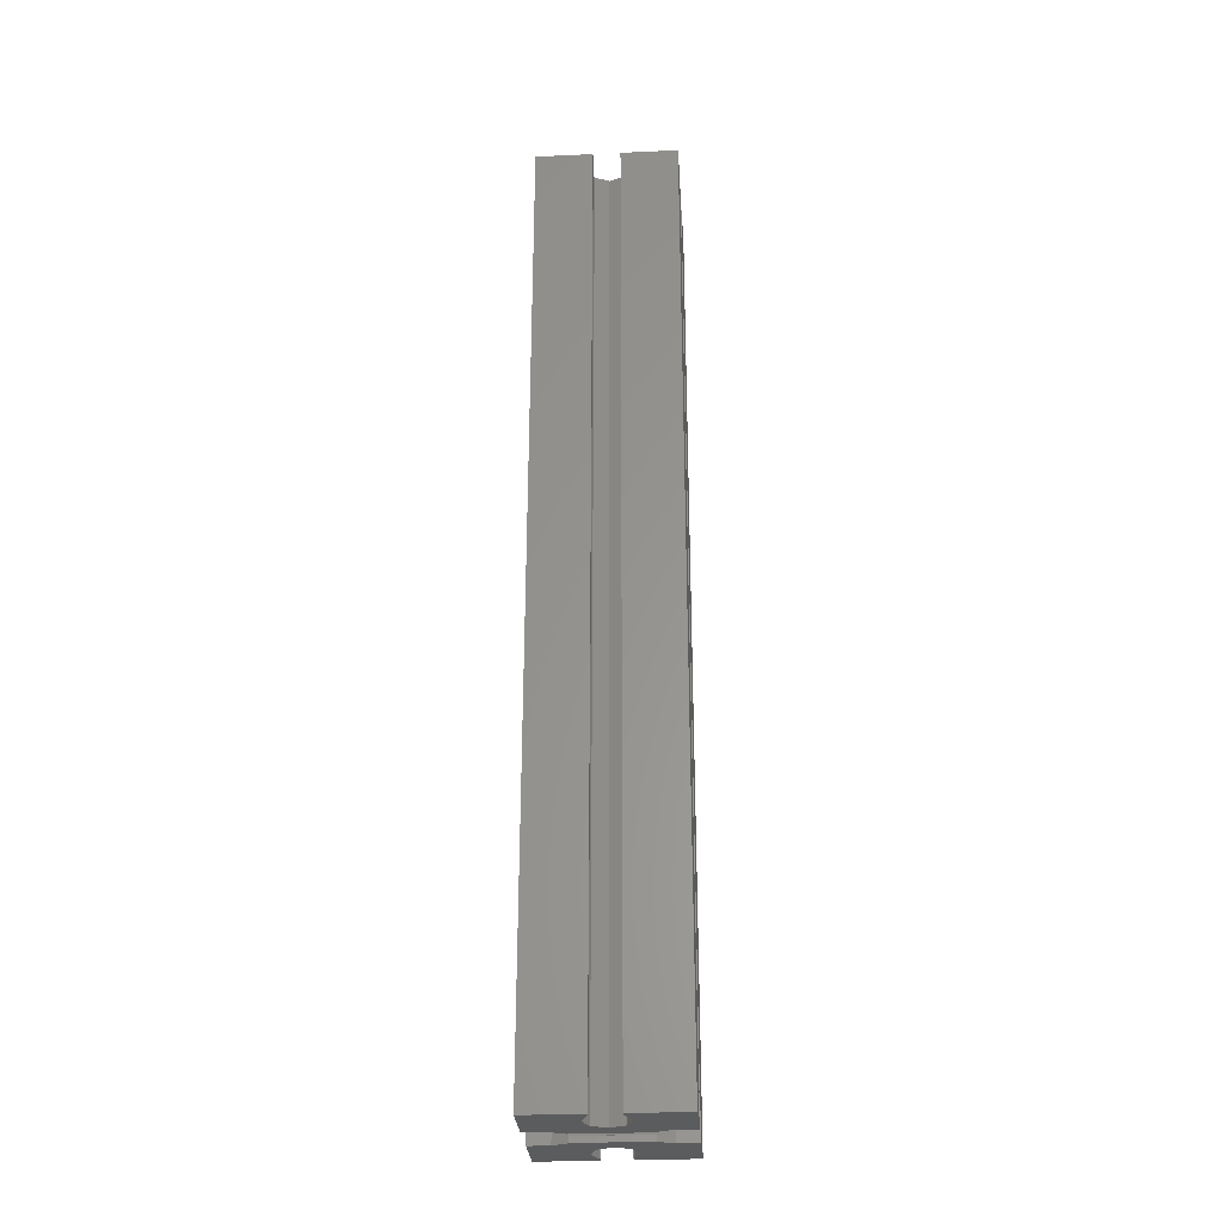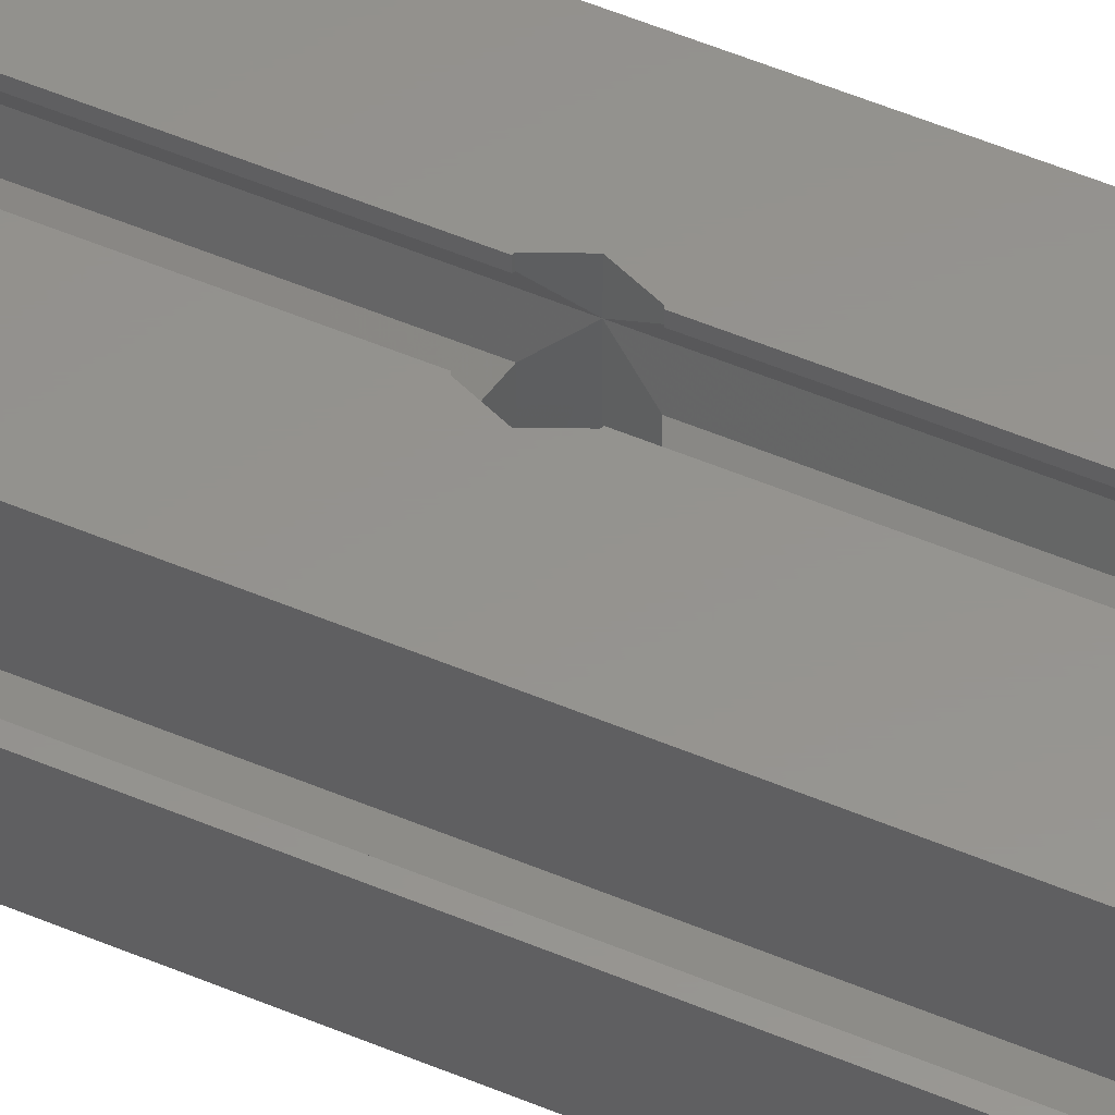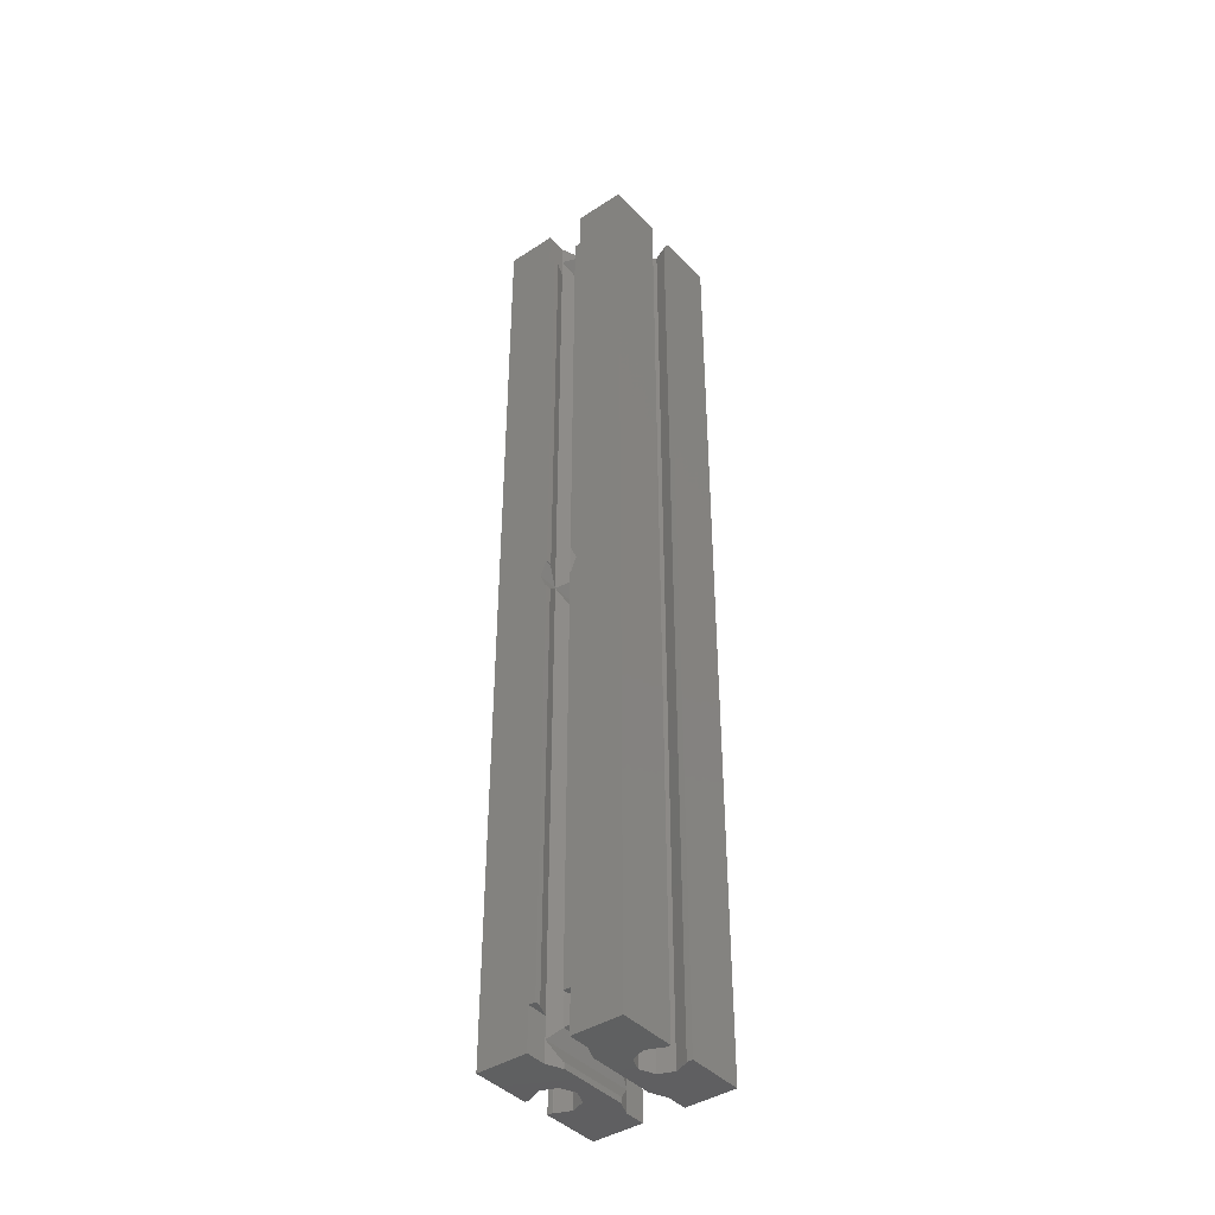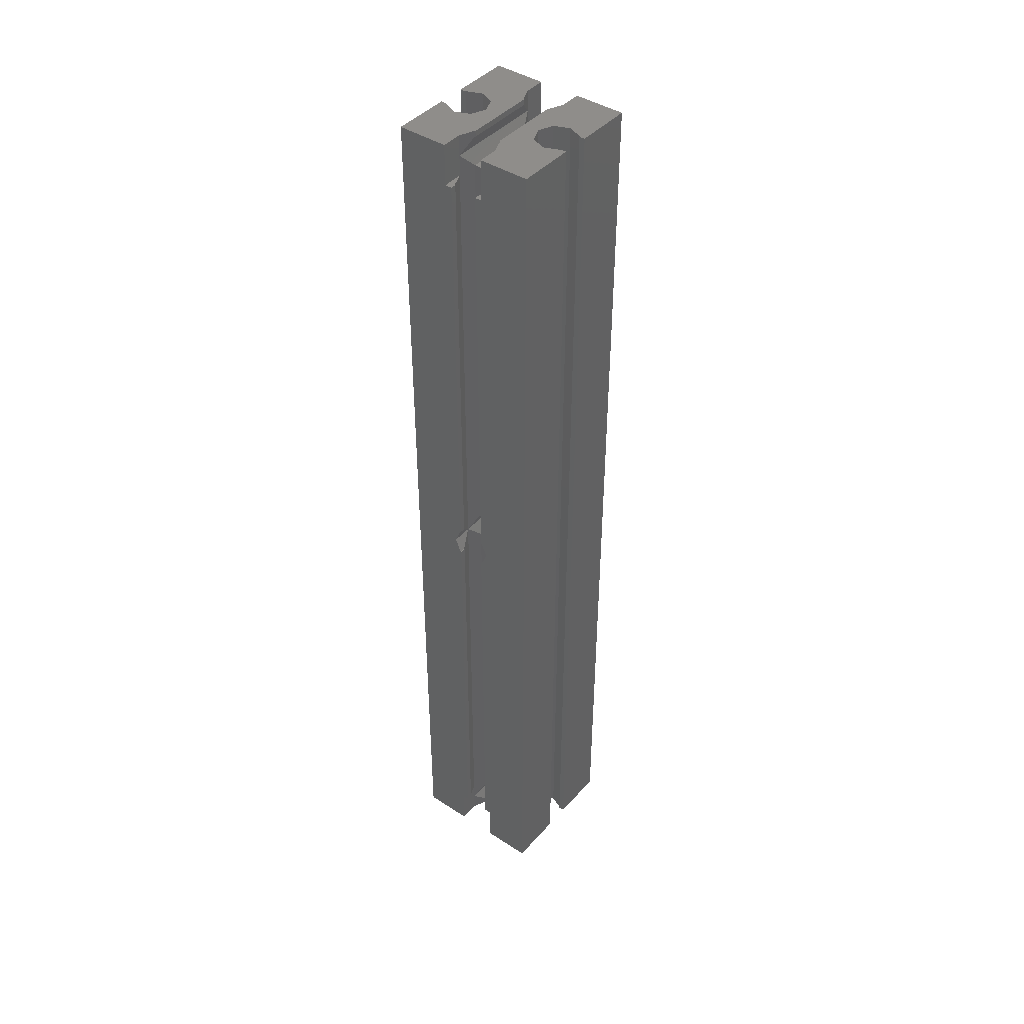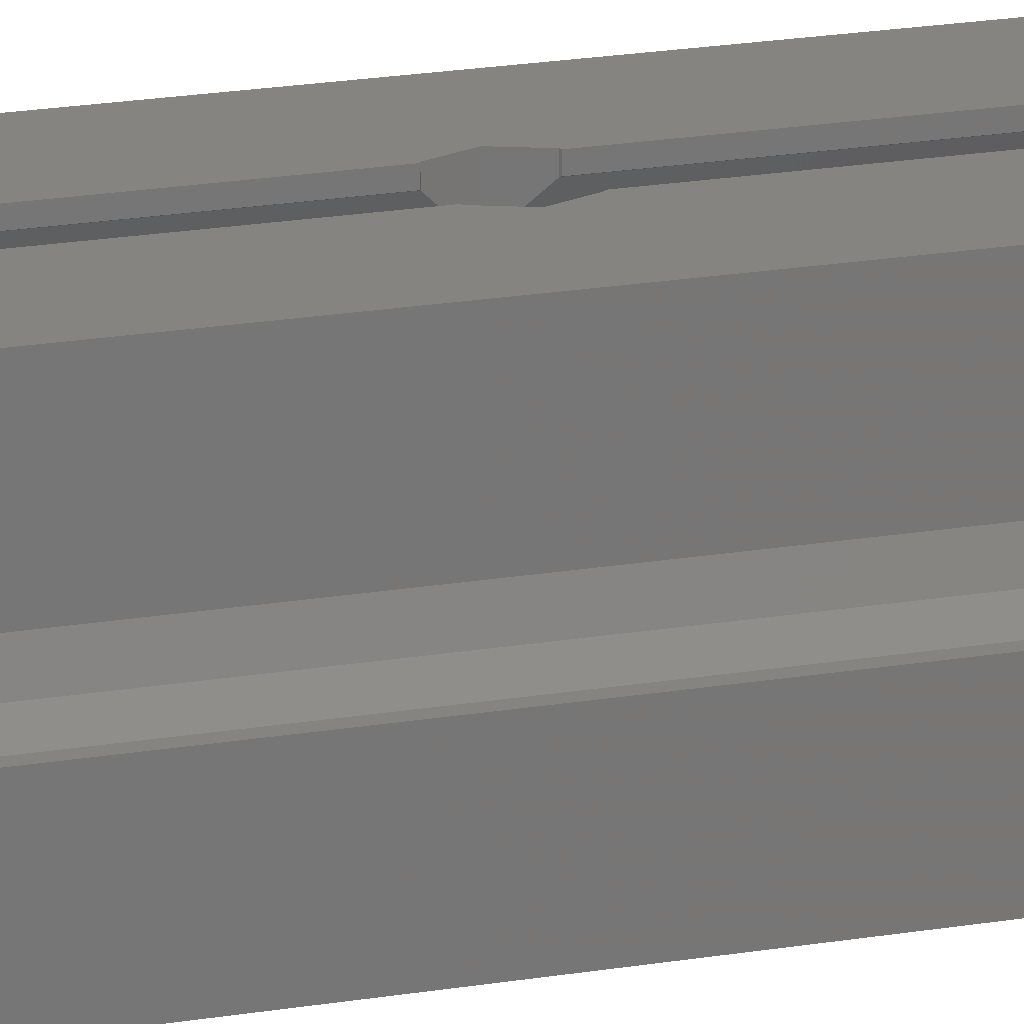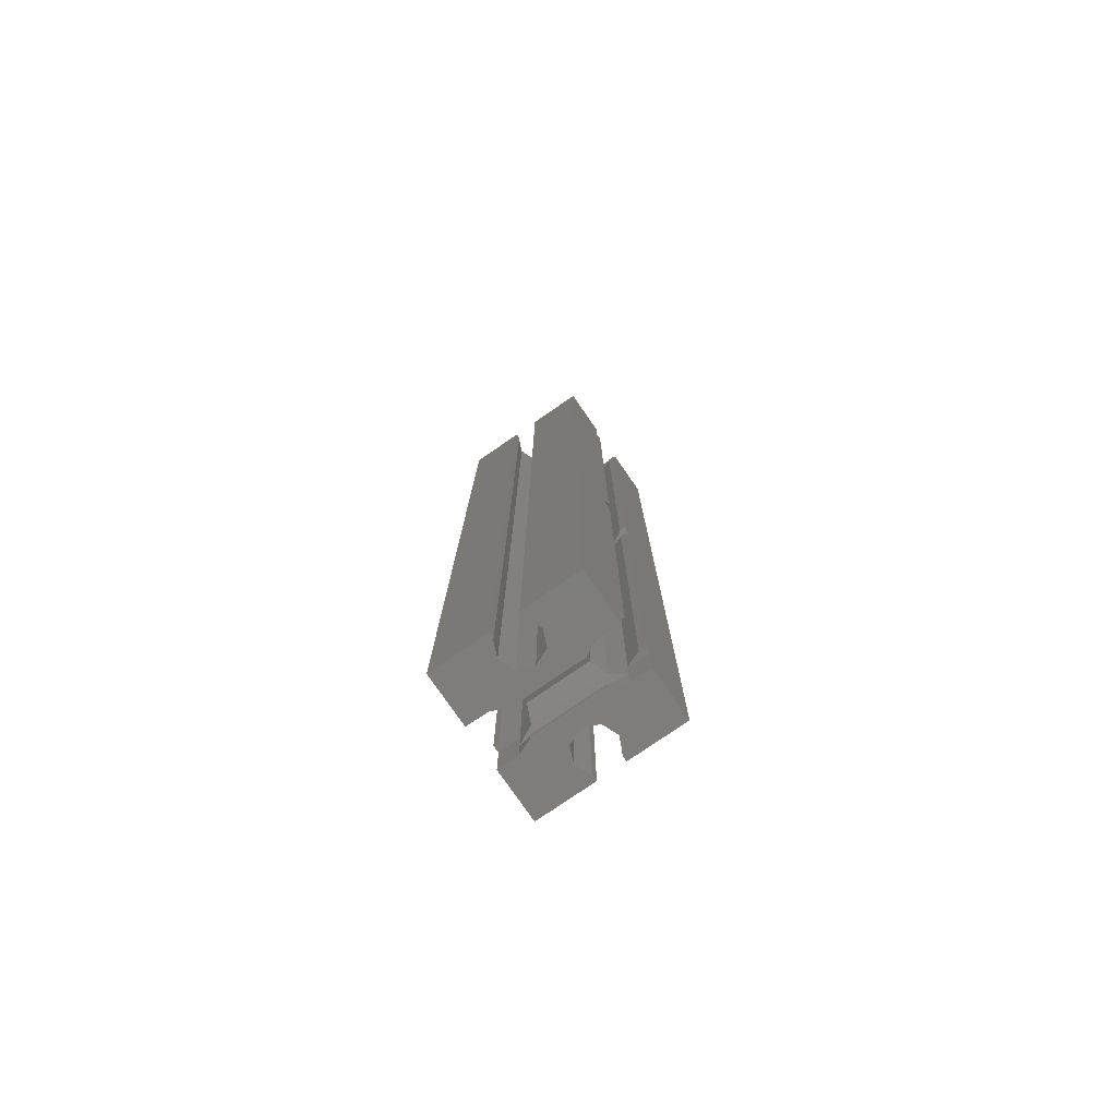
<metadata>
{"format":"stl","ext":"stl","renderer":"f3d","projection":"perspective","resolution":1024,"background":"white","views":[{"elev":-29.0,"azim":-86.1,"up":"+Z"},{"elev":56.7,"azim":-66.6,"up":"+Y"},{"elev":-41.2,"azim":-141.6,"up":"+Z"},{"elev":42.7,"azim":-142.1,"up":"+Z"},{"elev":20.0,"azim":72.5,"up":"+Y"},{"elev":-77.5,"azim":124.6,"up":"+Z"}]}
</metadata>
<code>
# stl→obj: 212 verts, 424 faces
v 0 0 0
v 0 6.25 105
v 0 6.25 0
v 0 0 105
v 0 9.25 0
v 0 15.5 105
v 0 15.5 0
v 0 9.25 105
v 14.84 9.341 105
v 15.5 9.25 105
v 15.5 15.5 105
v 14.88 9.25 105
v 13.25 10 105
v 10 13.25 105
v 11.66 9.341 105
v 10 15.5 105
v 14.84 6.159 105
v 15.5 6.25 105
v 14.88 6.25 105
v 15.5 0 105
v 13.25 5.5 105
v 10 2.25 105
v 11.66 6.159 105
v 9.341 11.66 105
v 9.25 11.62 105
v 9.341 3.841 105
v 11 7.75 105
v 10 0 105
v 9.25 3.879 105
v 5.5 13.25 105
v 5.5 15.5 105
v 4.5 7.75 105
v 5.5 2.25 105
v 3.841 6.159 105
v 3.841 9.341 105
v 2.25 10 105
v 0.659 9.341 105
v 0.6213 9.25 105
v 6.159 11.66 105
v 6.25 3.879 105
v 6.25 11.62 105
v 6.159 3.841 105
v 2.25 5.5 105
v 0.659 6.159 105
v 0.6213 6.25 105
v 5.5 0 105
v 15.5 6.25 0
v 15.5 0 0
v 15.5 15.5 0
v 15.5 9.25 0
v 5.5 2.25 0
v 5.5 0 0
v 4.5 7.75 0
v 5.5 13.25 0
v 3.841 9.341 0
v 3.841 6.159 0
v 2.25 5.5 0
v 0.659 6.159 0
v 0.6213 6.25 0
v 6.159 3.841 0
v 6.25 11.62 0
v 6.25 3.879 0
v 6.159 11.66 0
v 2.25 10 0
v 0.659 9.341 0
v 0.6213 9.25 0
v 5.5 15.5 0
v 14.84 6.159 0
v 14.88 6.25 0
v 13.25 5.5 0
v 10 2.25 0
v 11.66 6.159 0
v 10 0 0
v 14.84 9.341 0
v 14.88 9.25 0
v 13.25 10 0
v 10 13.25 0
v 11.66 9.341 0
v 9.341 3.841 0
v 9.25 3.879 0
v 9.341 11.66 0
v 11 7.75 0
v 10 15.5 0
v 9.25 11.62 0
v 9.25 0 100.5
v 9.25 0 54.13
v 10 0 100.5
v 9.341 0 54.09
v 10 0 52.5
v 10 0 4.5
v 9.25 0 50.87
v 9.25 0 4.5
v 9.341 0 50.91
v 5.5 0 100.5
v 6.25 0 54.13
v 6.25 0 100.5
v 6.159 0 54.09
v 5.5 0 52.5
v 6.159 0 50.91
v 5.5 0 4.5
v 6.25 0 50.87
v 6.25 0 4.5
v 10 15.5 100.5
v 9.25 15.5 54.13
v 9.25 15.5 100.5
v 9.341 15.5 54.09
v 10 15.5 52.5
v 9.341 15.5 50.91
v 10 15.5 4.5
v 9.25 15.5 50.87
v 9.25 15.5 4.5
v 6.25 15.5 100.5
v 6.25 15.5 54.13
v 5.5 15.5 100.5
v 6.159 15.5 54.09
v 5.5 15.5 52.5
v 5.5 15.5 4.5
v 6.25 15.5 50.87
v 6.25 15.5 4.5
v 6.159 15.5 50.91
v 9.341 3.841 0.659
v 10 2.25 2.25
v 9.341 3.841 104.3
v 10 2.25 102.8
v 10 2.25 4.5
v 9.341 3.841 3.841
v 9.341 3.841 50.91
v 10 2.25 52.5
v 10 2.25 100.5
v 9.341 3.841 54.09
v 9.341 3.841 101.2
v 6.25 3.879 0.6213
v 6.159 3.841 0.659
v 6.25 3.879 104.4
v 6.159 3.841 104.3
v 6.159 3.841 50.91
v 7.75 4.5 4.5
v 7.75 4.5 50.25
v 6.159 3.841 3.841
v 6.159 3.841 101.2
v 7.75 4.5 54.75
v 7.75 4.5 100.5
v 6.159 3.841 54.09
v 9.25 3.879 0.6213
v 9.25 3.879 104.4
v 5.5 2.25 2.25
v 5.5 2.25 102.8
v 5.5 2.25 4.5
v 5.5 2.25 52.5
v 5.5 2.25 100.5
v 9.341 0.659 50.91
v 9.341 0.659 4.5
v 9.341 0.659 54.09
v 9.341 0.659 100.5
v 6.159 0.659 4.5
v 6.25 0.6213 50.87
v 6.25 0.6213 4.5
v 6.159 0.659 50.91
v 6.25 0.6213 54.13
v 6.159 0.659 100.5
v 6.25 0.6213 100.5
v 6.159 0.659 54.09
v 9.25 0.6213 50.87
v 9.25 0.6213 4.5
v 9.25 0.6213 54.13
v 9.25 0.6213 100.5
v 10 13.25 4.5
v 9.341 14.84 50.91
v 9.341 14.84 4.5
v 10 13.25 52.5
v 10 13.25 100.5
v 9.341 14.84 54.09
v 9.341 14.84 100.5
v 6.159 14.84 4.5
v 6.25 14.88 50.87
v 6.159 14.84 50.91
v 6.25 14.88 4.5
v 6.159 14.84 100.5
v 6.25 14.88 54.13
v 6.25 14.88 100.5
v 6.159 14.84 54.09
v 9.25 14.88 50.87
v 9.25 14.88 4.5
v 9.25 14.88 54.13
v 9.25 14.88 100.5
v 5.5 13.25 4.5
v 5.5 13.25 52.5
v 5.5 13.25 100.5
v 9.341 11.66 0.659
v 10 13.25 2.25
v 9.341 11.66 104.3
v 10 13.25 102.8
v 9.341 11.66 3.841
v 9.341 11.66 50.91
v 9.341 11.66 54.09
v 9.341 11.66 101.2
v 6.25 11.62 0.6213
v 6.159 11.66 0.659
v 6.25 11.62 104.4
v 6.159 11.66 104.3
v 7.75 11 4.5
v 6.159 11.66 50.91
v 7.75 11 50.25
v 6.159 11.66 3.841
v 7.75 11 54.75
v 6.159 11.66 101.2
v 7.75 11 100.5
v 6.159 11.66 54.09
v 5.5 13.25 2.25
v 5.5 13.25 102.8
v 9.25 11.62 104.4
v 9.25 11.62 0.6213
f 1 2 3
f 2 1 4
f 5 6 7
f 6 5 8
f 9 10 11
f 10 9 12
f 11 13 9
f 14 13 11
f 13 14 15
f 14 11 16
f 17 18 19
f 18 17 20
f 21 20 17
f 22 21 23
f 24 15 14
f 25 15 24
f 26 23 27
f 21 22 20
f 20 22 28
f 15 25 27
f 23 26 22
f 29 27 25
f 27 29 26
f 6 30 31
f 30 32 33
f 34 33 32
f 30 35 32
f 30 36 35
f 30 6 36
f 36 6 37
f 8 37 6
f 37 8 38
f 39 40 41
f 39 42 40
f 30 42 39
f 42 30 33
f 43 33 34
f 4 33 43
f 4 43 44
f 2 44 45
f 4 44 2
f 33 4 46
f 20 47 18
f 47 20 48
f 10 49 11
f 49 10 50
f 1 51 52
f 51 53 54
f 55 54 53
f 51 56 53
f 51 57 56
f 51 1 57
f 57 1 58
f 3 58 1
f 58 3 59
f 60 61 62
f 60 63 61
f 51 63 60
f 63 51 54
f 64 54 55
f 7 54 64
f 7 64 65
f 5 65 66
f 7 65 5
f 54 7 67
f 68 47 48
f 47 68 69
f 48 70 68
f 71 70 48
f 70 71 72
f 71 48 73
f 74 50 75
f 50 74 49
f 76 49 74
f 77 76 78
f 79 72 71
f 80 72 79
f 81 78 82
f 76 77 49
f 49 77 83
f 72 80 82
f 78 81 77
f 84 82 80
f 82 84 81
f 85 86 87
f 87 20 28
f 88 87 86
f 87 88 20
f 89 20 88
f 90 91 92
f 91 90 93
f 48 93 90
f 93 48 89
f 48 90 73
f 89 48 20
f 4 94 46
f 94 95 96
f 97 94 4
f 94 97 95
f 4 98 97
f 99 100 101
f 1 99 98
f 1 98 4
f 99 1 100
f 100 1 52
f 101 100 102
f 11 103 16
f 103 104 105
f 106 103 11
f 103 106 104
f 11 107 106
f 108 109 110
f 49 108 107
f 49 107 11
f 108 49 109
f 109 49 83
f 110 109 111
f 112 113 114
f 114 6 31
f 115 114 113
f 114 115 6
f 116 6 115
f 117 118 119
f 118 117 120
f 7 120 117
f 120 7 116
f 7 117 67
f 116 7 6
f 71 121 79
f 121 71 122
f 22 123 124
f 123 22 26
f 125 126 122
f 126 125 127
f 127 125 128
f 129 130 128
f 130 129 131
f 131 129 124
f 60 132 133
f 132 60 62
f 42 134 40
f 134 42 135
f 136 137 138
f 137 136 139
f 140 141 142
f 141 140 143
f 79 144 80
f 144 79 121
f 145 26 29
f 26 145 123
f 137 127 138
f 127 137 126
f 141 131 142
f 131 141 130
f 51 133 146
f 133 51 60
f 33 135 42
f 135 33 147
f 148 136 149
f 136 148 139
f 139 148 146
f 150 140 147
f 140 150 143
f 143 150 149
f 151 125 152
f 125 151 128
f 153 129 128
f 129 153 154
f 155 156 157
f 156 155 158
f 159 160 161
f 160 159 162
f 158 148 149
f 148 158 155
f 162 150 160
f 150 162 149
f 152 163 151
f 163 152 164
f 154 165 166
f 165 154 153
f 167 168 169
f 168 167 170
f 171 172 170
f 172 171 173
f 174 175 176
f 175 174 177
f 178 179 180
f 179 178 181
f 169 182 183
f 182 169 168
f 184 173 185
f 173 184 172
f 186 176 187
f 176 186 174
f 188 181 178
f 181 188 187
f 189 77 81
f 77 189 190
f 191 14 192
f 14 191 24
f 193 167 190
f 194 167 193
f 167 194 170
f 195 171 170
f 196 171 195
f 171 196 192
f 63 197 61
f 197 63 198
f 199 39 41
f 39 199 200
f 201 202 203
f 202 201 204
f 205 206 207
f 206 205 208
f 198 54 209
f 54 198 63
f 200 30 39
f 30 200 210
f 202 186 187
f 204 186 202
f 186 204 209
f 206 188 210
f 208 188 206
f 188 208 187
f 24 211 25
f 211 24 191
f 81 212 189
f 212 81 84
f 194 201 203
f 201 194 193
f 196 205 207
f 205 196 195
f 75 9 74
f 9 75 12
f 78 13 15
f 13 78 76
f 76 9 13
f 9 76 74
f 27 78 15
f 78 27 82
f 68 19 69
f 19 68 17
f 70 23 21
f 23 70 72
f 23 82 27
f 82 23 72
f 68 21 17
f 21 68 70
f 53 35 55
f 35 53 32
f 65 36 37
f 36 65 64
f 64 35 36
f 35 64 55
f 38 65 37
f 65 38 66
f 56 32 53
f 32 56 34
f 57 44 43
f 44 57 58
f 44 59 45
f 59 44 58
f 56 43 34
f 43 56 57
f 101 157 156
f 157 101 102
f 96 159 161
f 159 96 95
f 92 163 164
f 163 92 91
f 86 166 165
f 166 86 85
f 175 119 118
f 119 175 177
f 180 113 112
f 113 180 179
f 183 110 111
f 110 183 182
f 184 105 104
f 105 184 185
f 75 10 12
f 10 75 50
f 47 19 18
f 19 47 69
f 5 38 8
f 38 5 66
f 59 2 45
f 2 59 3
f 190 126 193
f 126 190 122
f 137 193 126
f 193 137 201
f 139 201 137
f 201 139 204
f 121 190 189
f 190 121 122
f 198 132 197
f 132 198 133
f 139 209 204
f 209 139 146
f 209 133 198
f 133 209 146
f 212 121 189
f 121 212 144
f 209 117 186
f 117 209 67
f 67 209 54
f 169 109 167
f 111 169 183
f 169 111 109
f 174 119 177
f 117 174 186
f 174 117 119
f 190 83 77
f 83 190 109
f 109 190 167
f 100 146 148
f 52 146 100
f 146 52 51
f 90 152 125
f 92 152 90
f 152 92 164
f 102 155 157
f 100 155 102
f 155 100 148
f 73 122 71
f 90 122 73
f 122 90 125
f 80 212 84
f 212 80 144
f 132 61 197
f 61 132 62
f 192 123 191
f 123 192 124
f 145 191 123
f 191 145 211
f 135 199 134
f 199 135 200
f 131 192 196
f 192 131 124
f 206 142 207
f 142 206 140
f 135 210 200
f 210 135 147
f 210 140 206
f 140 210 147
f 207 131 196
f 131 207 142
f 210 31 30
f 31 210 114
f 114 210 188
f 192 103 171
f 103 192 16
f 16 192 14
f 112 178 180
f 114 178 112
f 178 114 188
f 103 173 171
f 105 173 103
f 173 105 185
f 46 147 33
f 94 147 46
f 147 94 150
f 87 124 129
f 28 124 87
f 124 28 22
f 154 87 129
f 85 154 166
f 154 85 87
f 160 96 161
f 94 160 150
f 160 94 96
f 145 25 211
f 25 145 29
f 40 199 41
f 199 40 134
f 107 172 106
f 172 107 170
f 89 153 128
f 153 89 88
f 170 130 195
f 130 170 128
f 184 106 172
f 106 184 104
f 165 88 86
f 88 165 153
f 141 195 130
f 195 141 205
f 115 179 181
f 179 115 113
f 97 159 95
f 159 97 162
f 143 205 141
f 205 143 208
f 168 107 108
f 107 168 170
f 89 151 93
f 151 89 128
f 127 170 194
f 170 127 128
f 120 175 118
f 175 120 176
f 99 156 158
f 156 99 101
f 202 138 203
f 138 202 136
f 181 116 115
f 116 181 187
f 98 162 97
f 162 98 149
f 143 187 208
f 187 143 149
f 116 176 120
f 176 116 187
f 98 158 149
f 158 98 99
f 187 136 202
f 136 187 149
f 163 93 151
f 93 163 91
f 182 108 110
f 108 182 168
f 203 127 194
f 127 203 138

</code>
